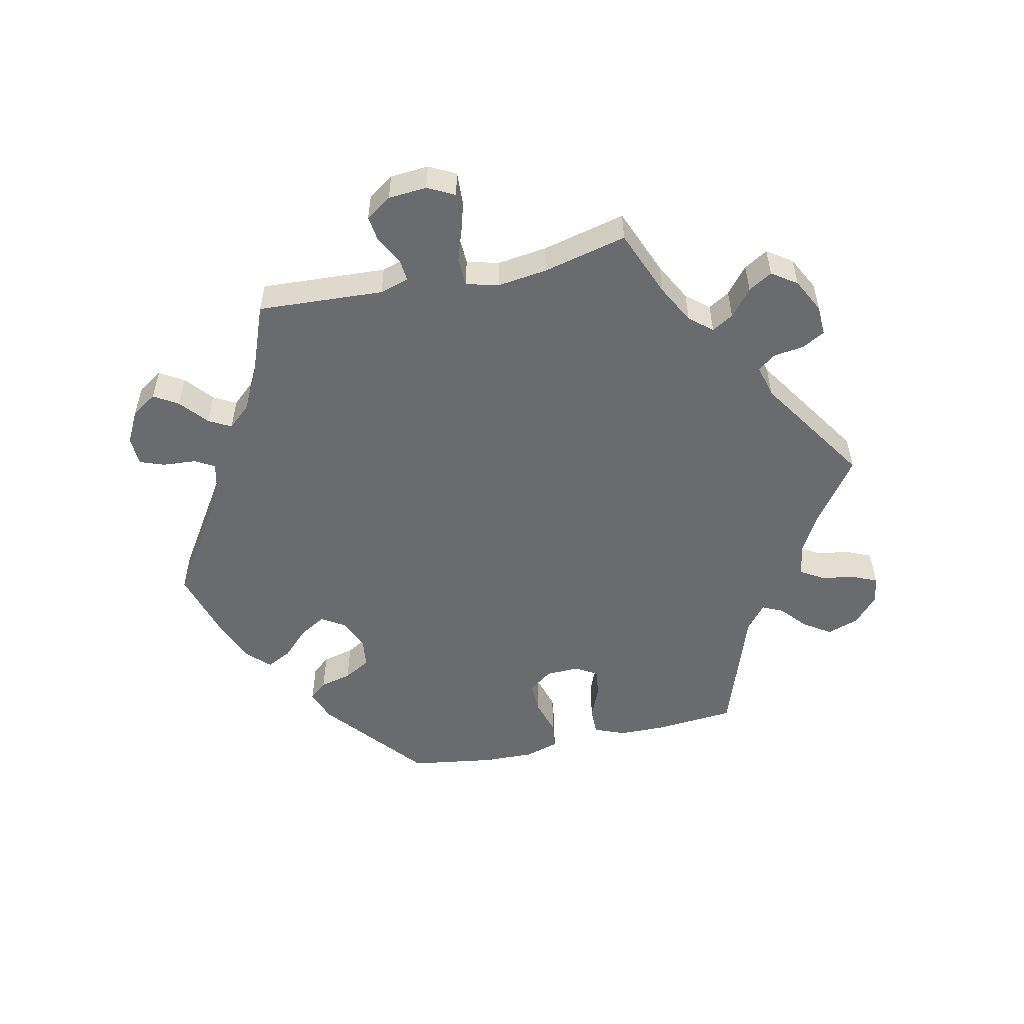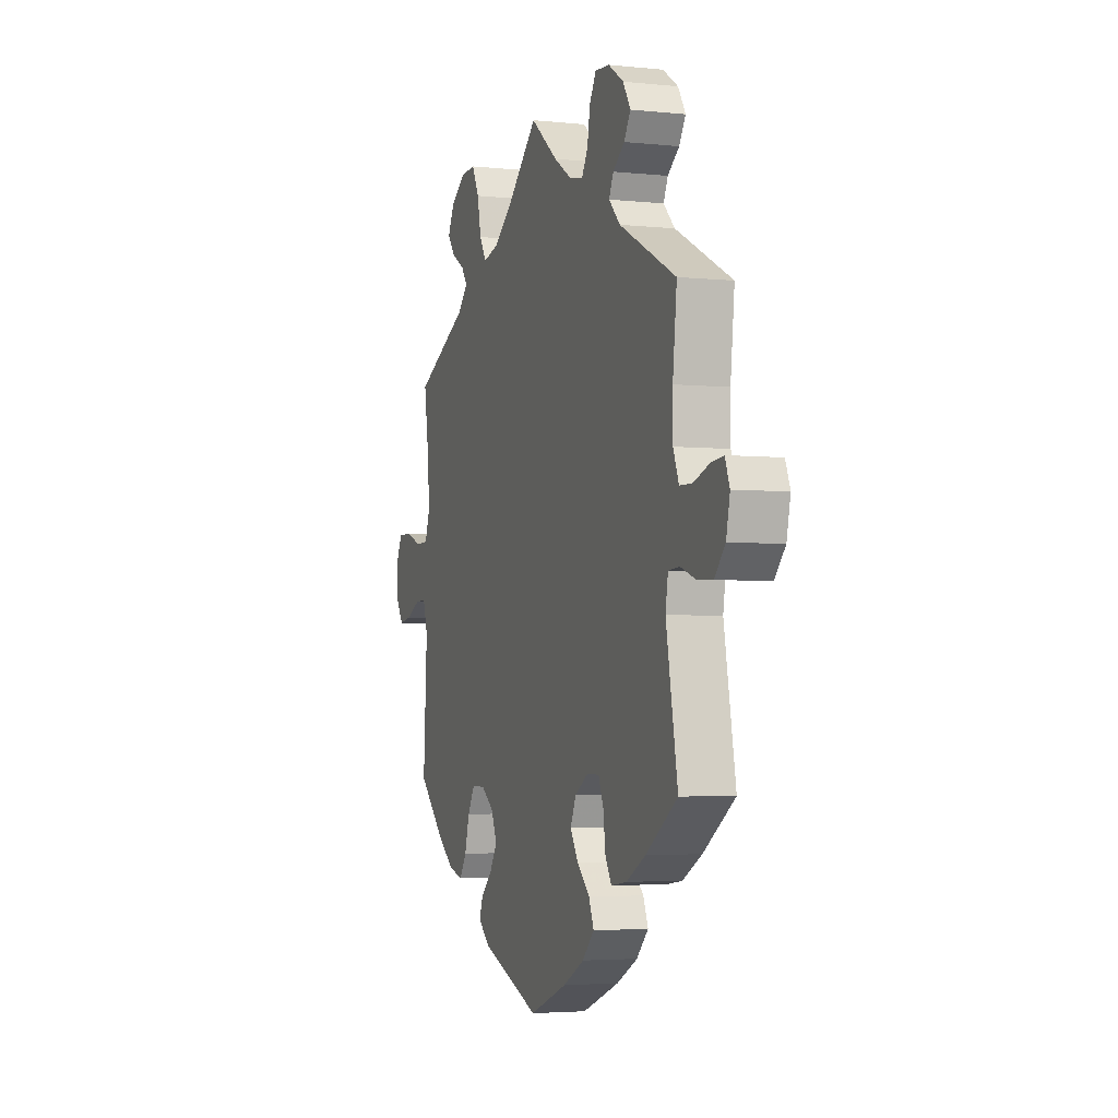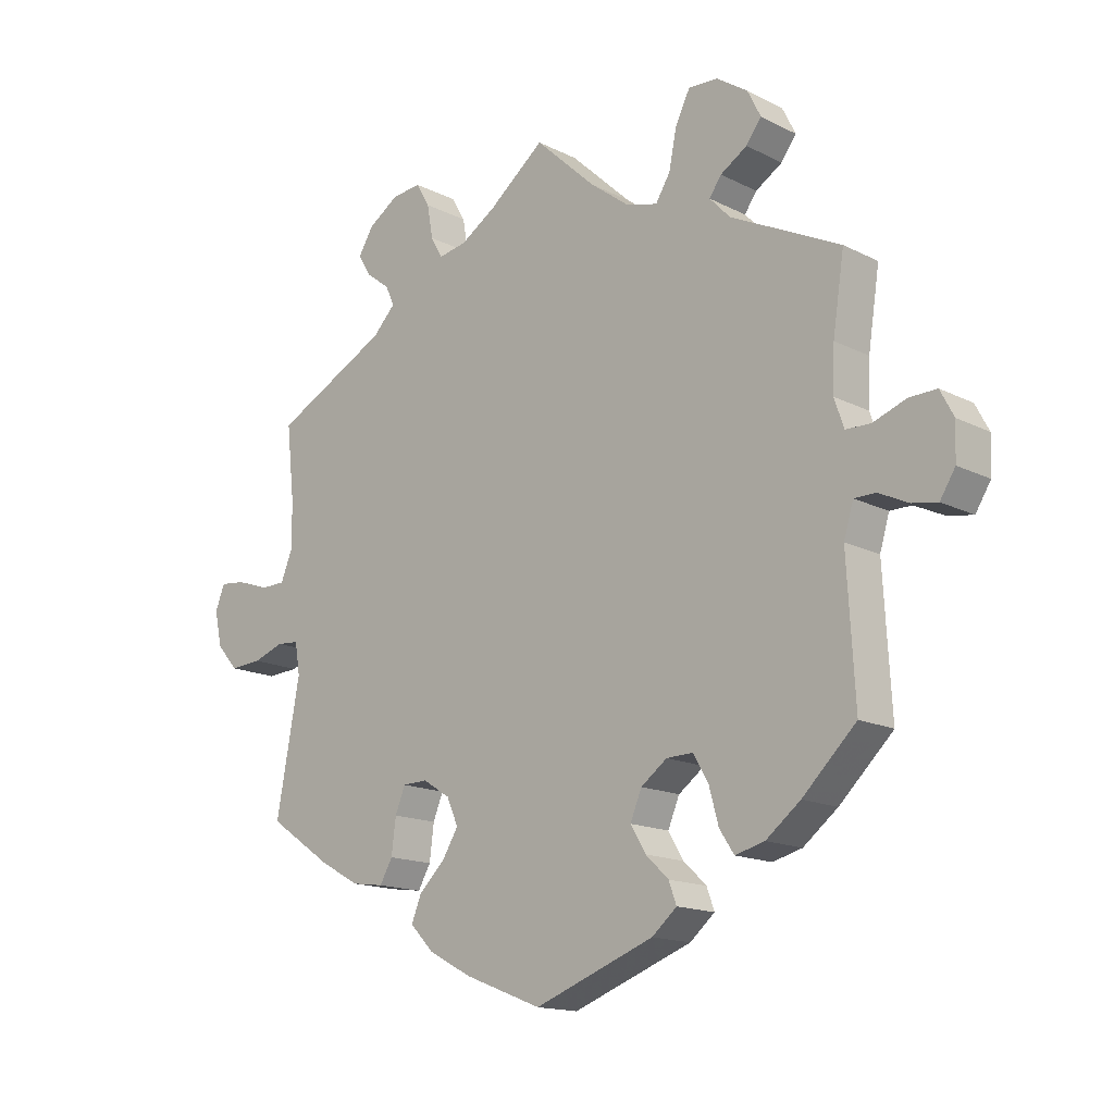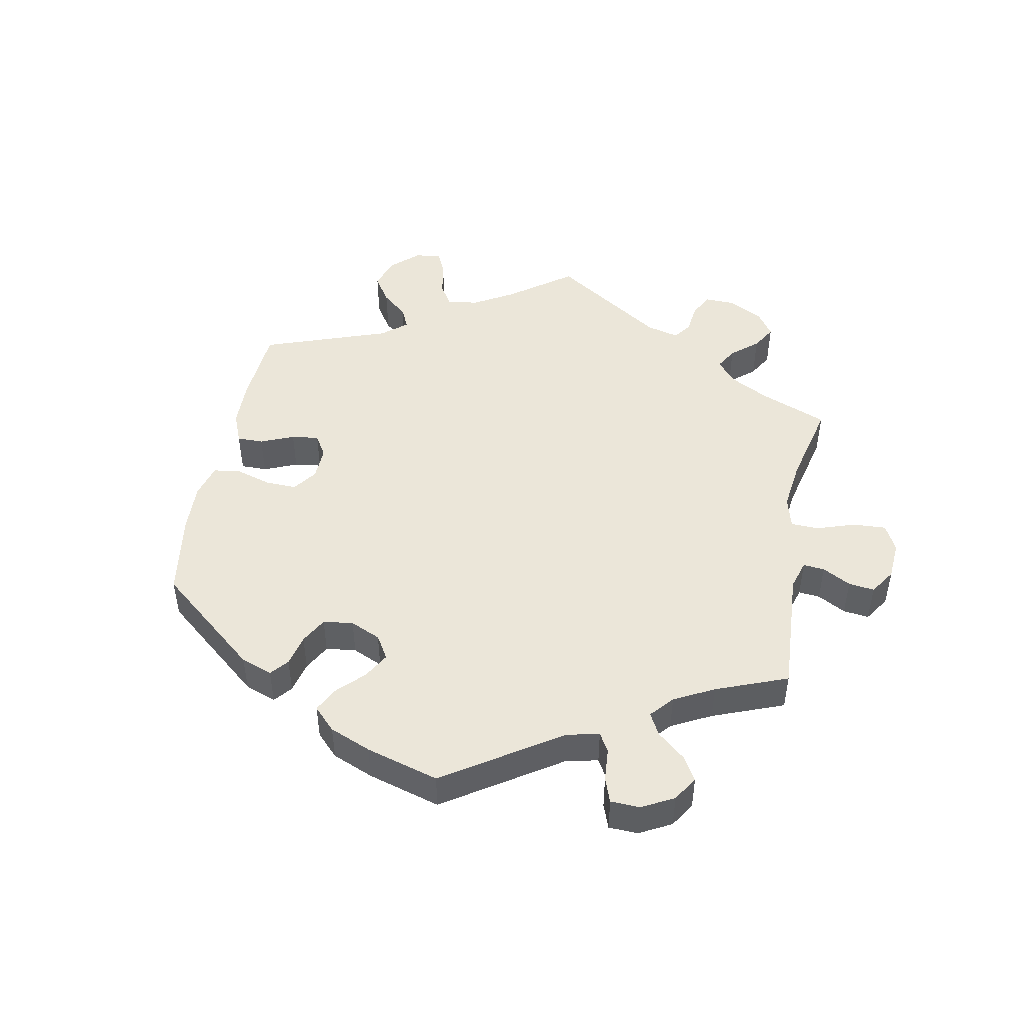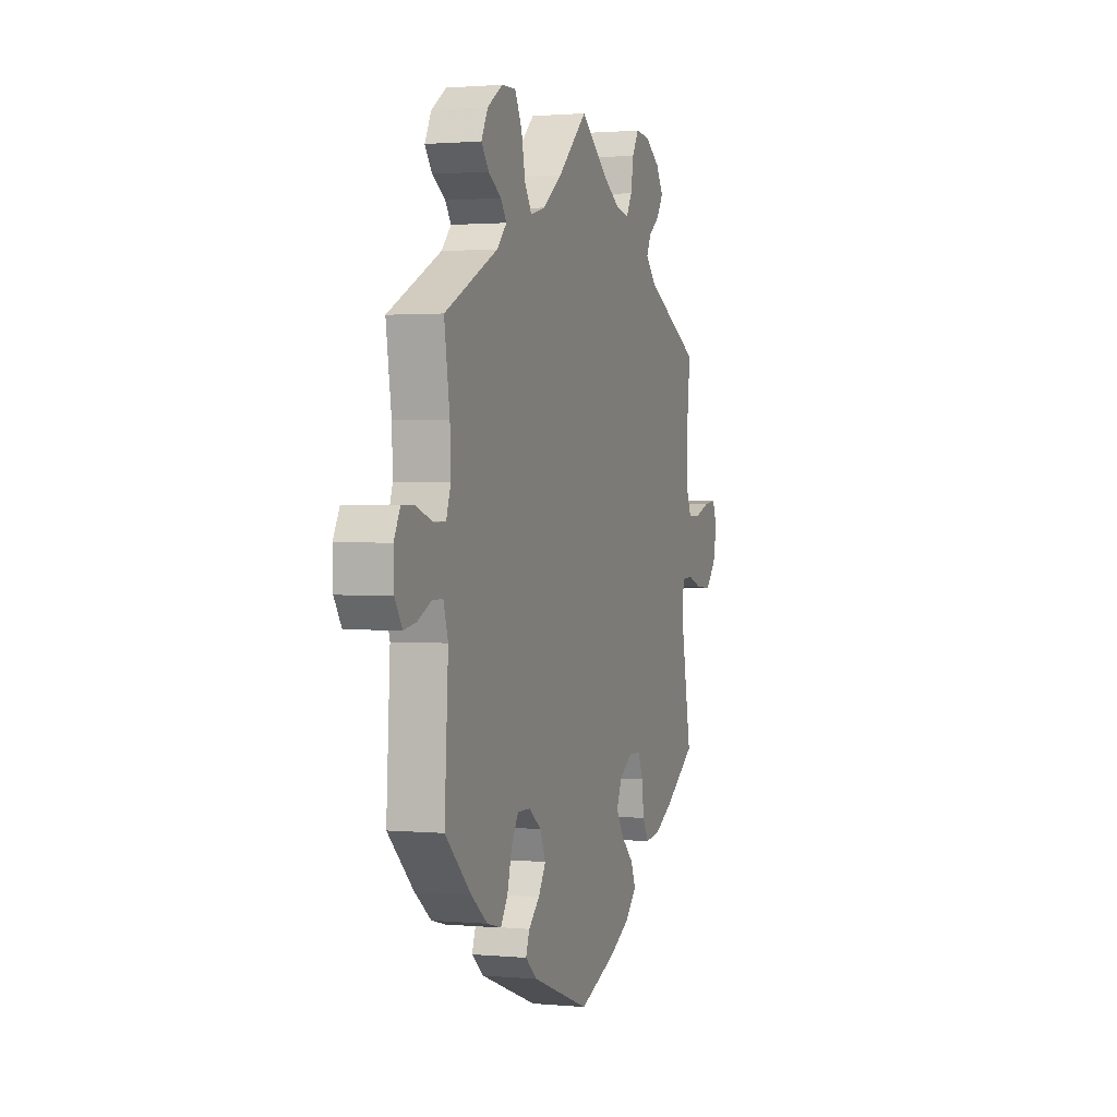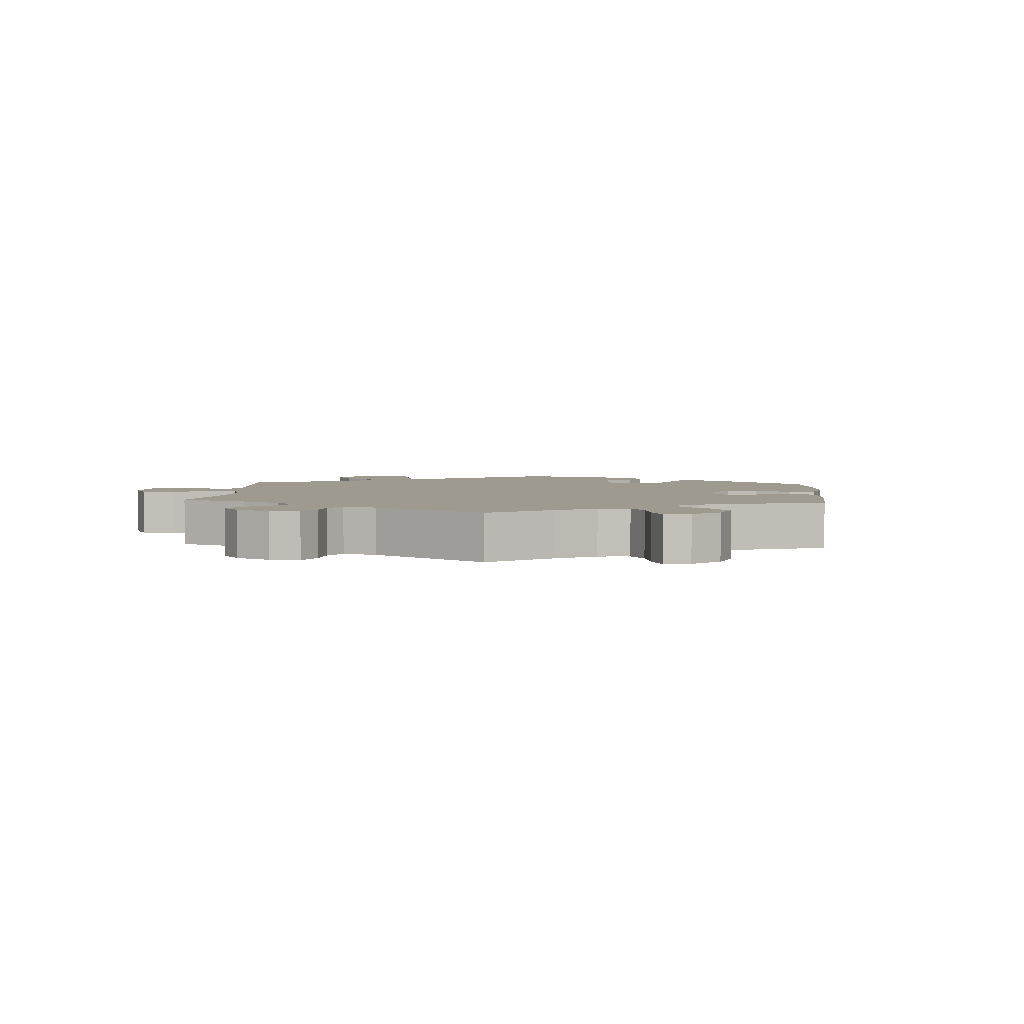
<metadata>
{"format":"obj","ext":"obj","renderer":"f3d","projection":"perspective","resolution":1024,"background":"white","views":[{"elev":-53.4,"azim":-17.4,"up":"+Y"},{"elev":-3.6,"azim":70.8,"up":"+Z"},{"elev":-15.4,"azim":-136.7,"up":"+Z"},{"elev":47.9,"azim":-109.0,"up":"+Y"},{"elev":1.5,"azim":-71.4,"up":"+Z"},{"elev":3.6,"azim":64.3,"up":"+Y"}]}
</metadata>
<code>
v -0.489 0.07 -0.078
v -0.504 0.07 -0.028
v -0.538 0.07 -0.028
v -0.584 0.07 -0.05
v -0.624 0.07 -0.057
v -0.648 0.07 -0.019
v -0.65 0.07 0.037
v -0.629 0.07 0.077
v -0.586 0.07 0.076
v -0.534 0.07 0.057
v -0.495 0.07 0.058
v -0.48 0.07 0.102
v -0.483 0.07 0.171
v -0.501 0.07 0.288
v -0.328 0.07 0.374
v -0.296 0.07 0.408
v -0.315 0.07 0.435
v -0.357 0.07 0.461
v -0.381 0.07 0.493
v -0.36 0.07 0.535
v -0.311 0.07 0.568
v -0.265 0.07 0.57
v -0.242 0.07 0.524
v -0.23 0.07 0.464
v -0.207 0.07 0.427
v -0.158 0.07 0.44
v -0.096 0.07 0.487
v 0 0.07 0.577
v 0.087 0.07 0.508
v 0.144 0.07 0.472
v 0.188 0.07 0.464
v 0.207 0.07 0.497
v 0.216 0.07 0.549
v 0.237 0.07 0.586
v 0.283 0.07 0.582
v 0.332 0.07 0.55
v 0.356 0.07 0.511
v 0.335 0.07 0.477
v 0.298 0.07 0.449
v 0.284 0.07 0.418
v 0.32 0.07 0.381
v 0.501 0.07 0.289
v 0.488 0.07 0.17
v 0.488 0.07 0.1
v 0.506 0.07 0.055
v 0.546 0.07 0.054
v 0.597 0.07 0.072
v 0.636 0.07 0.076
v 0.651 0.07 0.038
v 0.639 0.07 -0.017
v 0.605 0.07 -0.055
v 0.555 0.07 -0.052
v 0.507 0.07 -0.035
v 0.472 0.07 -0.038
v 0.464 0.07 -0.087
v 0.501 0.07 -0.289
v 0.4 0.07 -0.358
v 0.338 0.07 -0.392
v 0.288 0.07 -0.399
v 0.268 0.07 -0.364
v 0.261 0.07 -0.309
v 0.245 0.07 -0.27
v 0.206 0.07 -0.269
v 0.163 0.07 -0.296
v 0.145 0.07 -0.337
v 0.17 0.07 -0.378
v 0.211 0.07 -0.417
v 0.227 0.07 -0.456
v 0.189 0.07 -0.495
v 0.121 0.07 -0.531
v 0 0.07 -0.578
v -0.188 0.07 -0.508
v -0.227 0.07 -0.475
v -0.215 0.07 -0.442
v -0.179 0.07 -0.408
v -0.155 0.07 -0.368
v -0.173 0.07 -0.325
v -0.214 0.07 -0.295
v -0.256 0.07 -0.294
v -0.279 0.07 -0.334
v -0.294 0.07 -0.389
v -0.317 0.07 -0.424
v -0.363 0.07 -0.412
v -0.417 0.07 -0.37
v -0.501 0.07 -0.289
v -0.489 0 -0.078
v -0.504 0 -0.028
v -0.538 0 -0.028
v -0.584 0 -0.05
v -0.624 0 -0.057
v -0.648 0 -0.019
v -0.65 0 0.037
v -0.629 0 0.077
v -0.586 0 0.076
v -0.534 0 0.057
v -0.495 0 0.058
v -0.48 0 0.102
v -0.483 0 0.171
v -0.501 0 0.288
v -0.328 0 0.374
v -0.296 0 0.408
v -0.315 0 0.435
v -0.357 0 0.461
v -0.381 0 0.493
v -0.36 0 0.535
v -0.311 0 0.568
v -0.265 0 0.57
v -0.242 0 0.524
v -0.23 0 0.464
v -0.207 0 0.427
v -0.158 0 0.44
v -0.096 0 0.487
v 0 0 0.577
v 0.087 0 0.508
v 0.144 0 0.472
v 0.188 0 0.464
v 0.207 0 0.497
v 0.216 0 0.549
v 0.237 0 0.586
v 0.283 0 0.582
v 0.332 0 0.55
v 0.356 0 0.511
v 0.335 0 0.477
v 0.298 0 0.449
v 0.284 0 0.418
v 0.32 0 0.381
v 0.501 0 0.289
v 0.488 0 0.17
v 0.488 0 0.1
v 0.506 0 0.055
v 0.546 0 0.054
v 0.597 0 0.072
v 0.636 0 0.076
v 0.651 0 0.038
v 0.639 0 -0.017
v 0.605 0 -0.055
v 0.555 0 -0.052
v 0.507 0 -0.035
v 0.472 0 -0.038
v 0.464 0 -0.087
v 0.501 0 -0.289
v 0.4 0 -0.358
v 0.338 0 -0.392
v 0.288 0 -0.399
v 0.268 0 -0.364
v 0.261 0 -0.309
v 0.245 0 -0.27
v 0.206 0 -0.269
v 0.163 0 -0.296
v 0.145 0 -0.337
v 0.17 0 -0.378
v 0.211 0 -0.417
v 0.227 0 -0.456
v 0.189 0 -0.495
v 0.121 0 -0.531
v 0 0 -0.578
v -0.188 0 -0.508
v -0.227 0 -0.475
v -0.215 0 -0.442
v -0.179 0 -0.408
v -0.155 0 -0.368
v -0.173 0 -0.325
v -0.214 0 -0.295
v -0.256 0 -0.294
v -0.279 0 -0.334
v -0.294 0 -0.389
v -0.317 0 -0.424
v -0.363 0 -0.412
v -0.417 0 -0.37
v -0.501 0 -0.289
f 84 85 1
f 83 84 1
f 80 81 82 83
f 79 80 83 1
f 78 79 1 2
f 77 78 2
f 72 73 74 75
f 72 75 76
f 71 72 76
f 70 71 76 77
f 66 67 68 69
f 65 66 69 70
f 58 59 60 61
f 58 61 62
f 55 56 57 58
f 54 55 58 62
f 50 51 52 53
f 50 53 54
f 49 50 54
f 46 47 48 49
f 45 46 49 54
f 44 45 54 62
f 41 42 43
f 40 41 43 44
f 36 37 38 39
f 36 39 40
f 35 36 40
f 32 33 34 35
f 31 32 35 40
f 30 31 40 44
f 27 28 29
f 26 27 29 30
f 25 26 30 44
f 21 22 23 24
f 21 24 25
f 20 21 25
f 17 18 19 20
f 16 17 20 25
f 15 16 25 44
f 13 14 15 44
f 7 8 9 10
f 7 10 11
f 6 7 11
f 3 4 5 6
f 2 3 6 11
f 65 70 77 2
f 13 44 62 63
f 12 13 63 64
f 12 64 65
f 2 11 12 65
f 86 170 169
f 86 169 168
f 168 167 166 165
f 86 168 165 164
f 87 86 164 163
f 87 163 162
f 160 159 158 157
f 161 160 157
f 161 157 156
f 162 161 156 155
f 154 153 152 151
f 155 154 151 150
f 146 145 144 143
f 147 146 143
f 143 142 141 140
f 147 143 140 139
f 138 137 136 135
f 139 138 135
f 139 135 134
f 134 133 132 131
f 139 134 131 130
f 147 139 130 129
f 128 127 126
f 129 128 126 125
f 124 123 122 121
f 125 124 121
f 125 121 120
f 120 119 118 117
f 125 120 117 116
f 129 125 116 115
f 114 113 112
f 115 114 112 111
f 129 115 111 110
f 109 108 107 106
f 110 109 106
f 110 106 105
f 105 104 103 102
f 110 105 102 101
f 129 110 101 100
f 129 100 99 98
f 95 94 93 92
f 96 95 92
f 96 92 91
f 91 90 89 88
f 96 91 88 87
f 87 162 155 150
f 148 147 129 98
f 149 148 98 97
f 150 149 97
f 150 97 96 87
f 1 86 87 2
f 2 87 88 3
f 3 88 89 4
f 4 89 90 5
f 5 90 91 6
f 6 91 92 7
f 7 92 93 8
f 8 93 94 9
f 9 94 95 10
f 10 95 96 11
f 11 96 97 12
f 12 97 98 13
f 13 98 99 14
f 14 99 100 15
f 15 100 101 16
f 16 101 102 17
f 17 102 103 18
f 18 103 104 19
f 19 104 105 20
f 20 105 106 21
f 21 106 107 22
f 22 107 108 23
f 23 108 109 24
f 24 109 110 25
f 25 110 111 26
f 26 111 112 27
f 27 112 113 28
f 28 113 114 29
f 29 114 115 30
f 30 115 116 31
f 31 116 117 32
f 32 117 118 33
f 33 118 119 34
f 34 119 120 35
f 35 120 121 36
f 36 121 122 37
f 37 122 123 38
f 38 123 124 39
f 39 124 125 40
f 40 125 126 41
f 41 126 127 42
f 42 127 128 43
f 43 128 129 44
f 44 129 130 45
f 45 130 131 46
f 46 131 132 47
f 47 132 133 48
f 48 133 134 49
f 49 134 135 50
f 50 135 136 51
f 51 136 137 52
f 52 137 138 53
f 53 138 139 54
f 54 139 140 55
f 55 140 141 56
f 56 141 142 57
f 57 142 143 58
f 58 143 144 59
f 59 144 145 60
f 60 145 146 61
f 61 146 147 62
f 62 147 148 63
f 63 148 149 64
f 64 149 150 65
f 65 150 151 66
f 66 151 152 67
f 67 152 153 68
f 68 153 154 69
f 69 154 155 70
f 70 155 156 71
f 71 156 157 72
f 72 157 158 73
f 73 158 159 74
f 74 159 160 75
f 75 160 161 76
f 76 161 162 77
f 77 162 163 78
f 78 163 164 79
f 79 164 165 80
f 80 165 166 81
f 81 166 167 82
f 82 167 168 83
f 83 168 169 84
f 84 169 170 85
f 85 170 86 1

</code>
